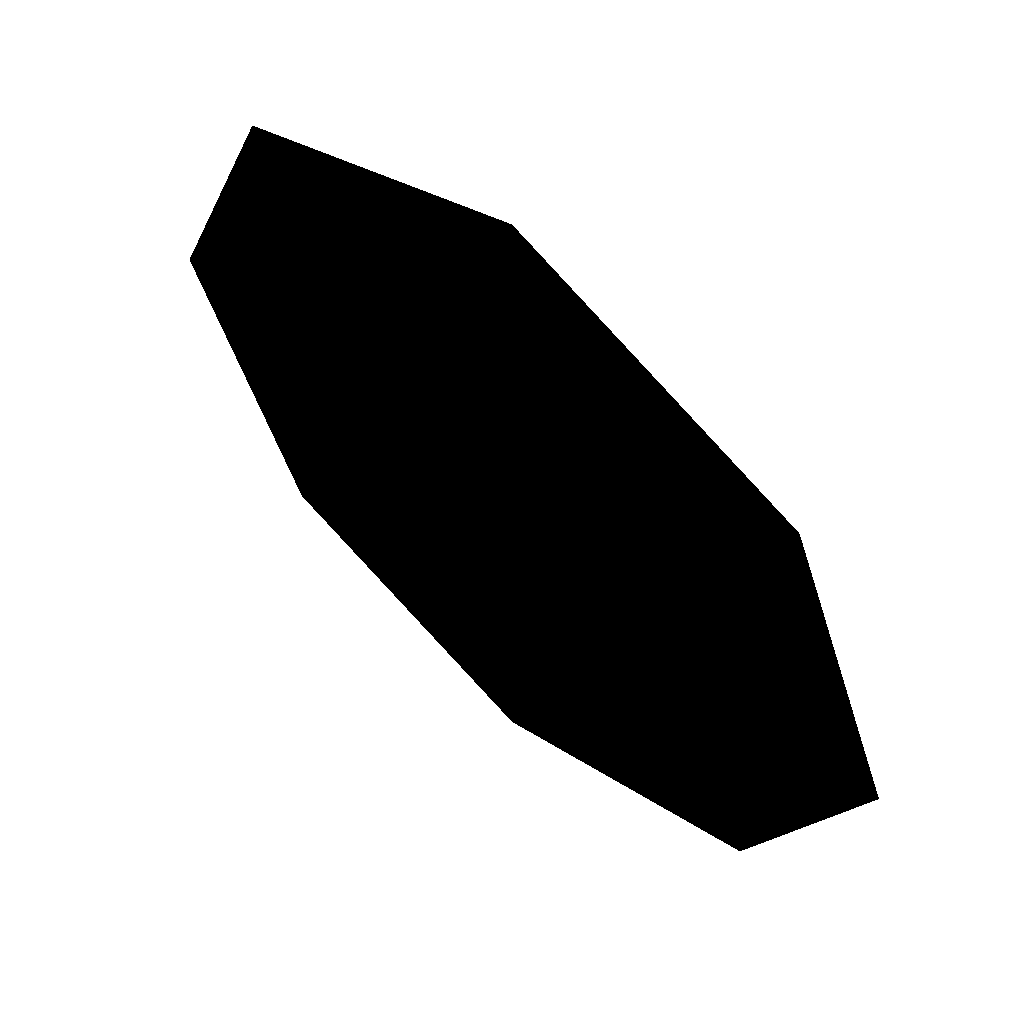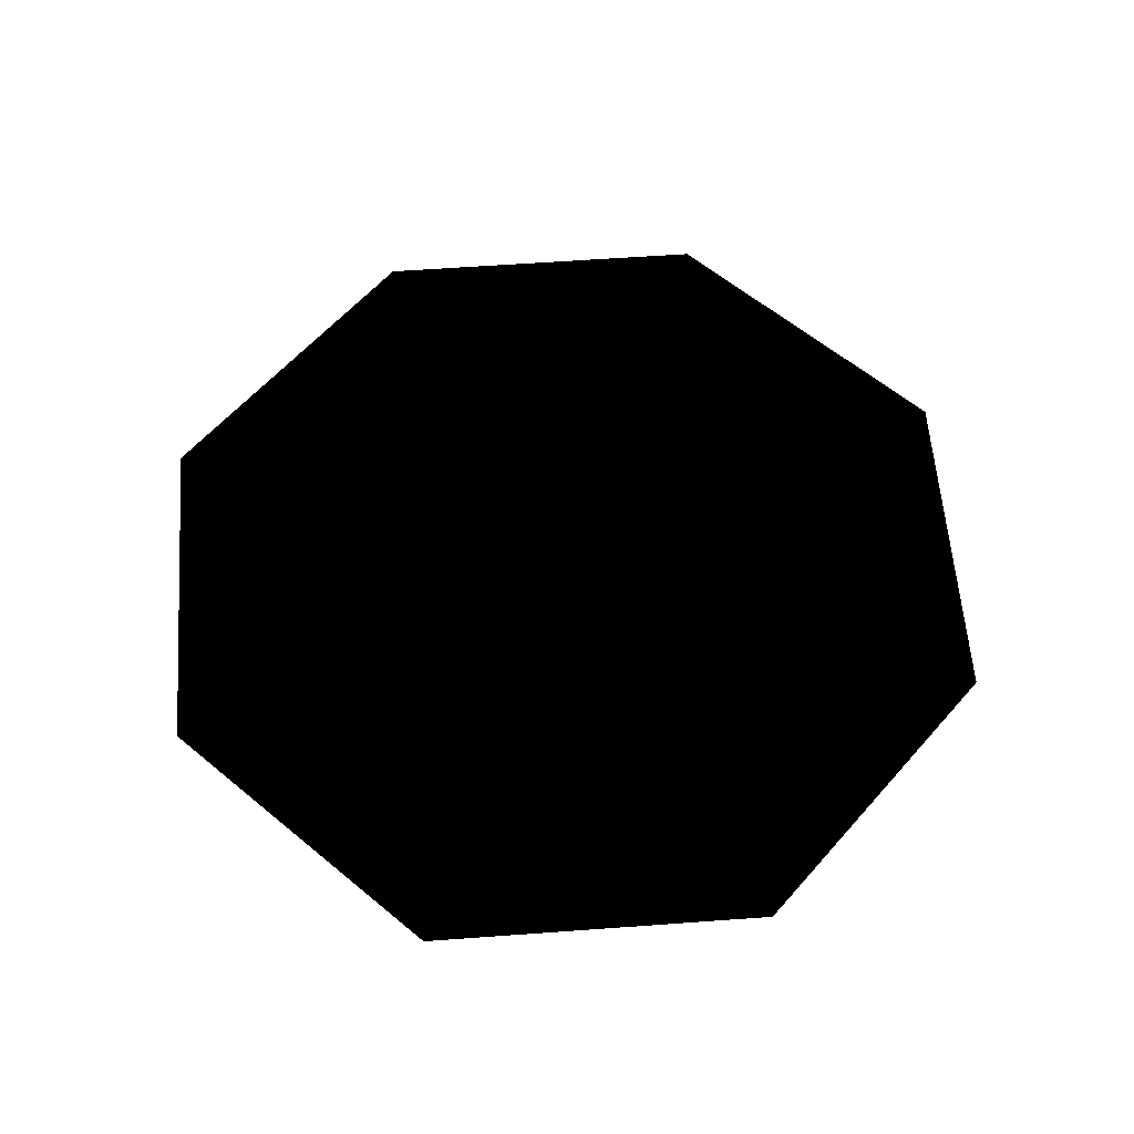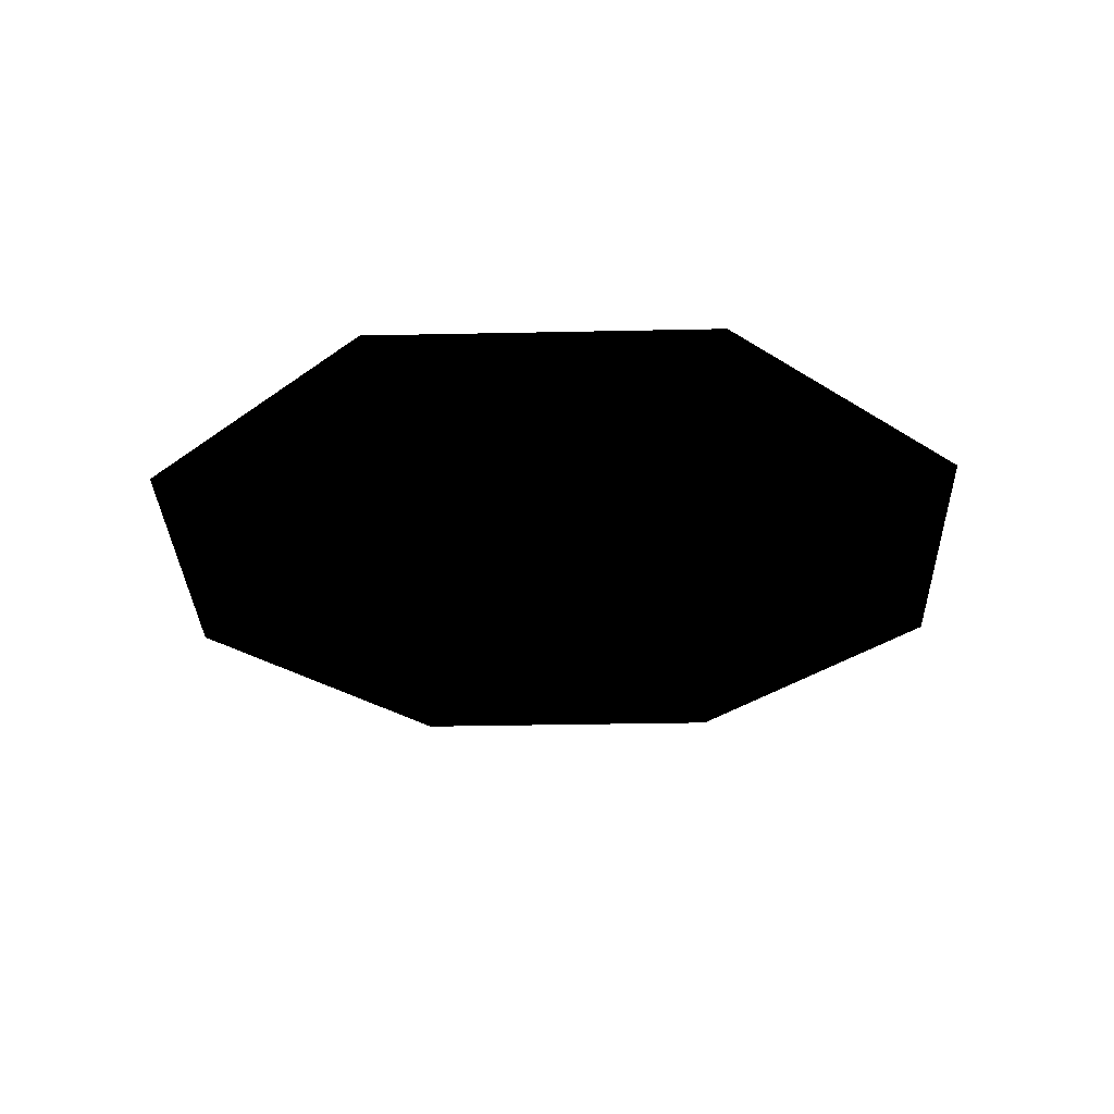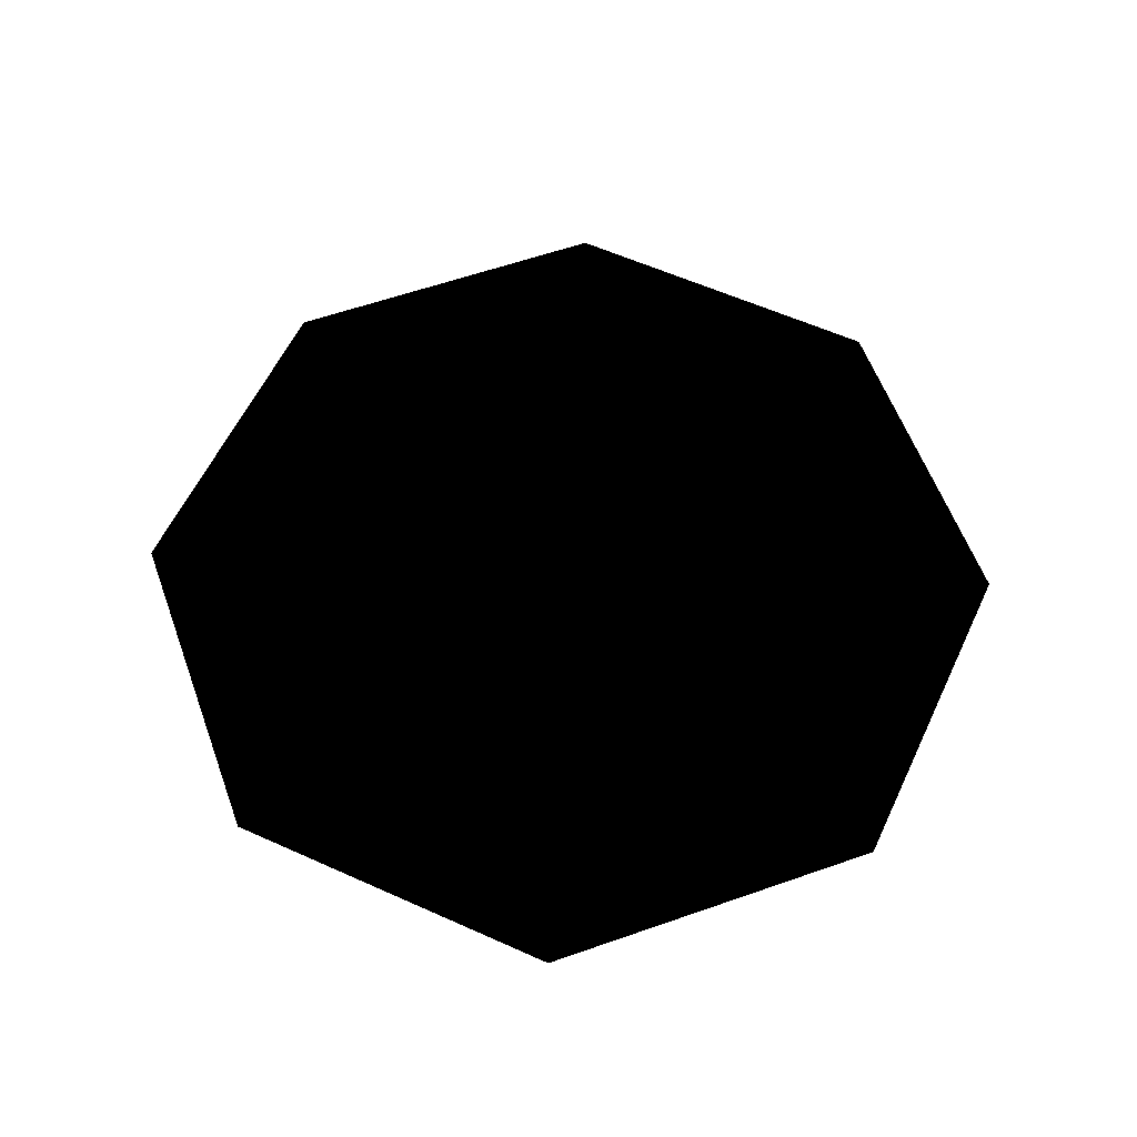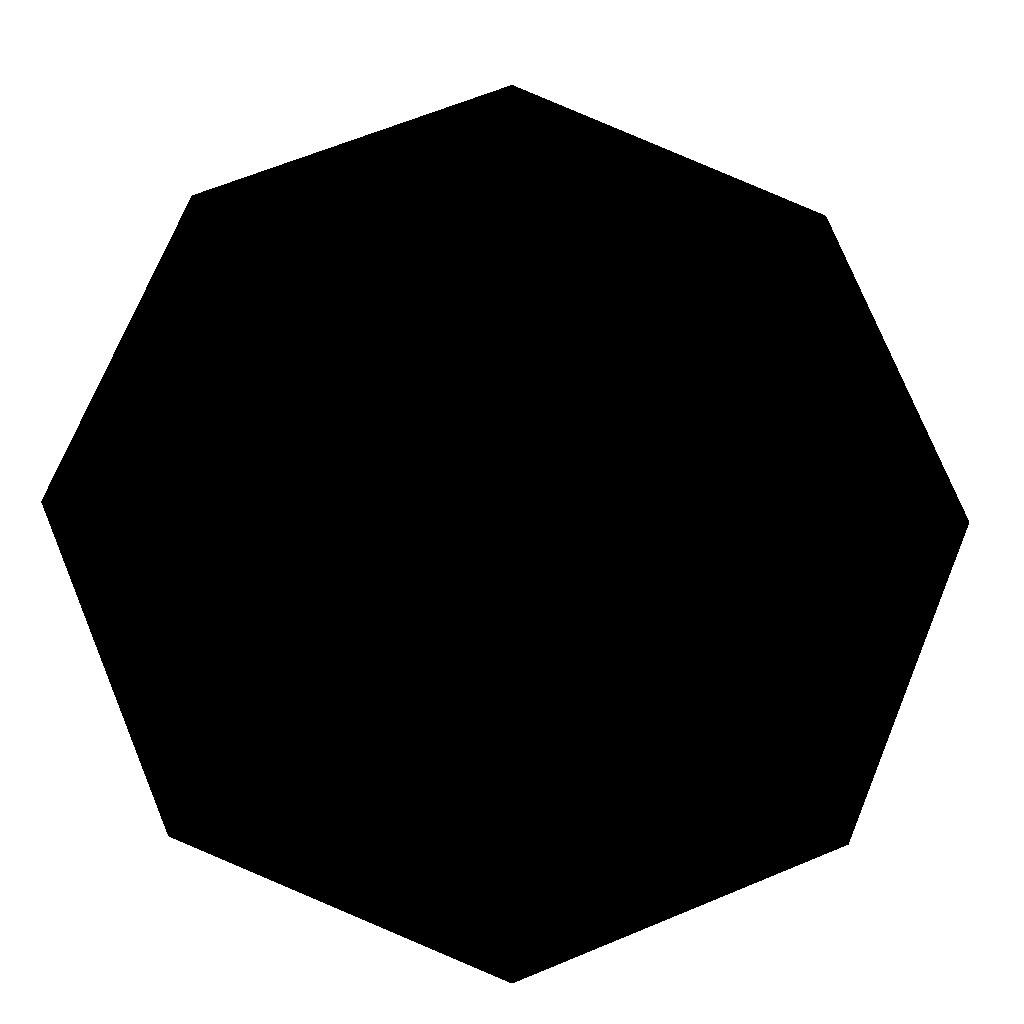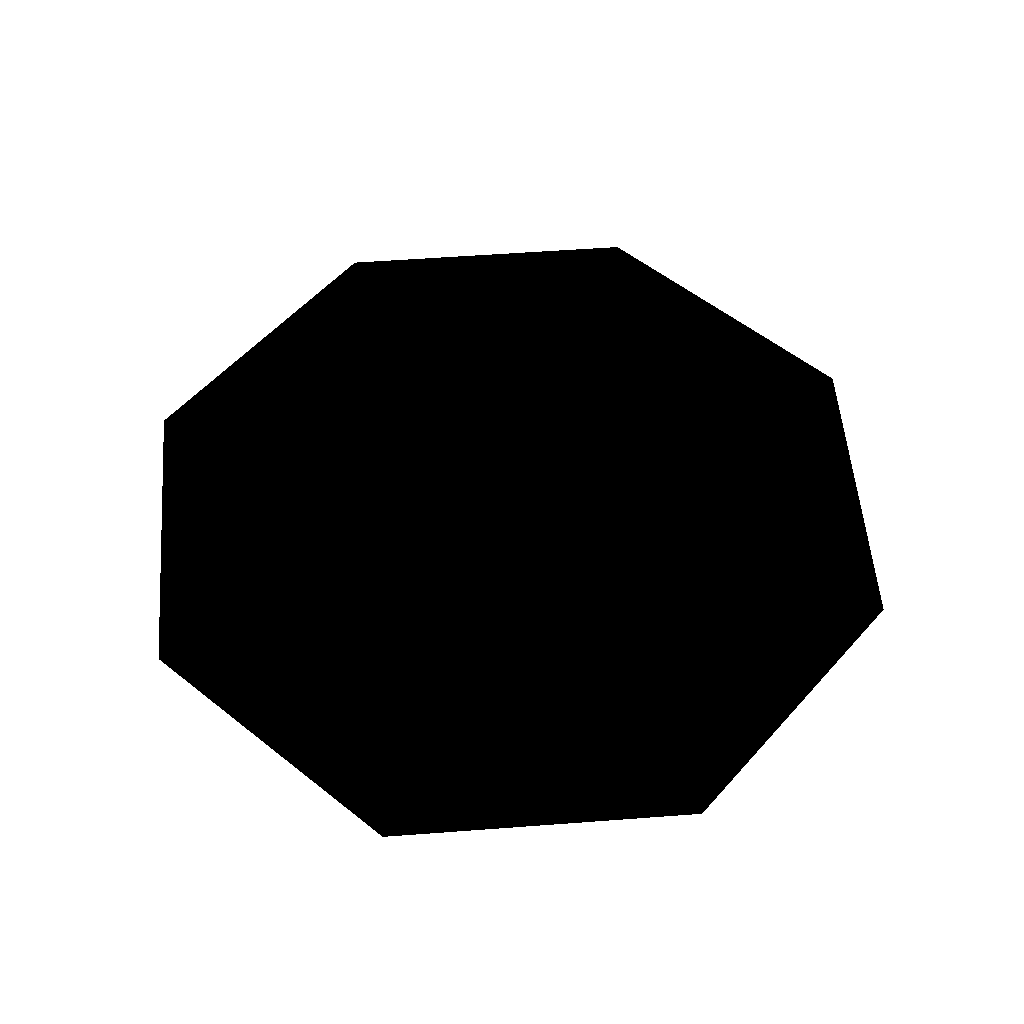
<metadata>
{"format":"obj","ext":"obj","renderer":"f3d","projection":"perspective","resolution":1024,"background":"white","views":[{"elev":58.6,"azim":42.5,"up":"+Y"},{"elev":59.1,"azim":18.2,"up":"+Z"},{"elev":-30.4,"azim":-155.7,"up":"+Z"},{"elev":58.4,"azim":92.5,"up":"+Z"},{"elev":-15.7,"azim":-4.7,"up":"+Y"},{"elev":54.3,"azim":-162.1,"up":"+Z"}]}
</metadata>
<code>
g fcbg_campaign_light_03
v 0.6056 0.6056 5.037e-05
v 0.6056 -0.6056 5.037e-05
v 0.8565 -2.384e-07 5.037e-05
v -7.927e-06 0.8565 5.037e-05
v -7.927e-06 -0.8565 5.037e-05
v -0.6056 -0.6056 5.037e-05
v -0.6056 0.6056 5.037e-05
v -0.8565 -2.384e-07 5.037e-05
g fcbg_campaign_light_03_0
f 3 2 1
f 4 1 2
f 5 4 2
f 4 5 6
f 7 4 6
f 8 7 6

</code>
